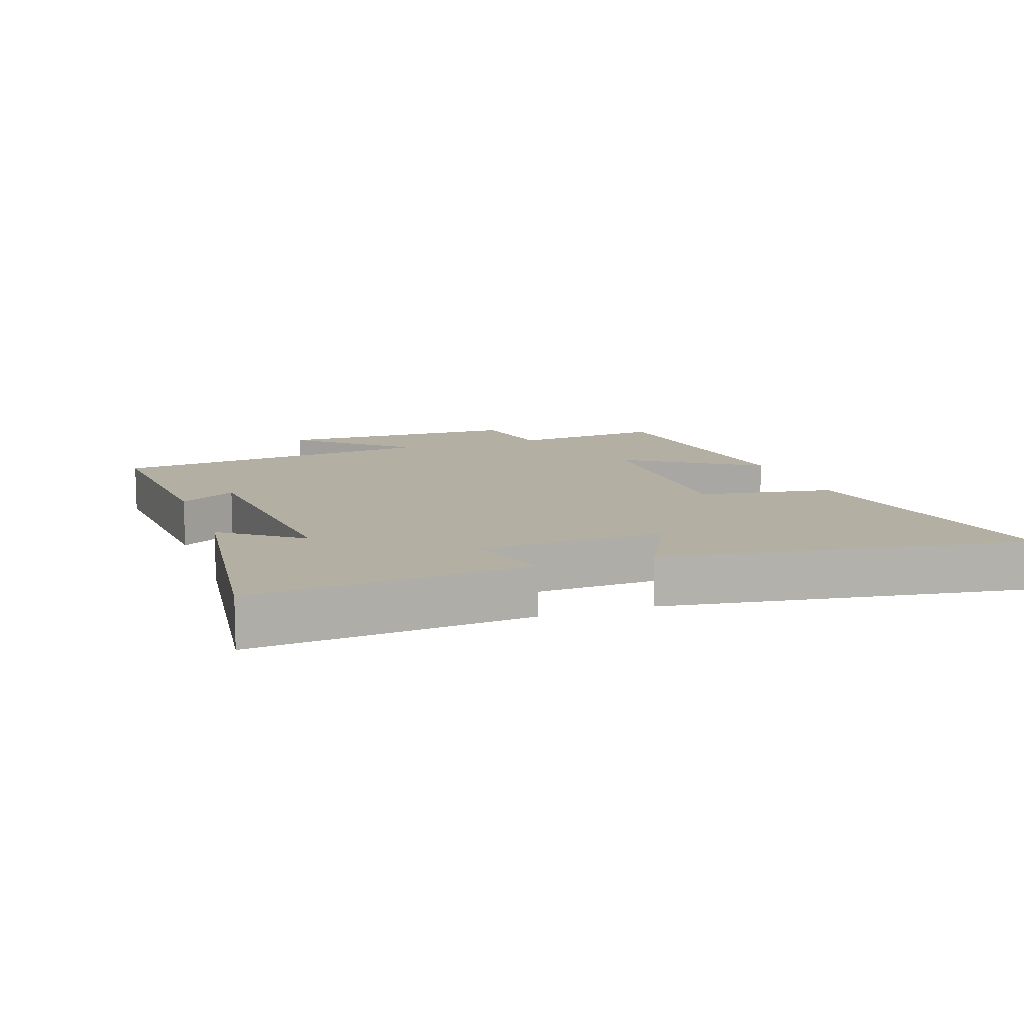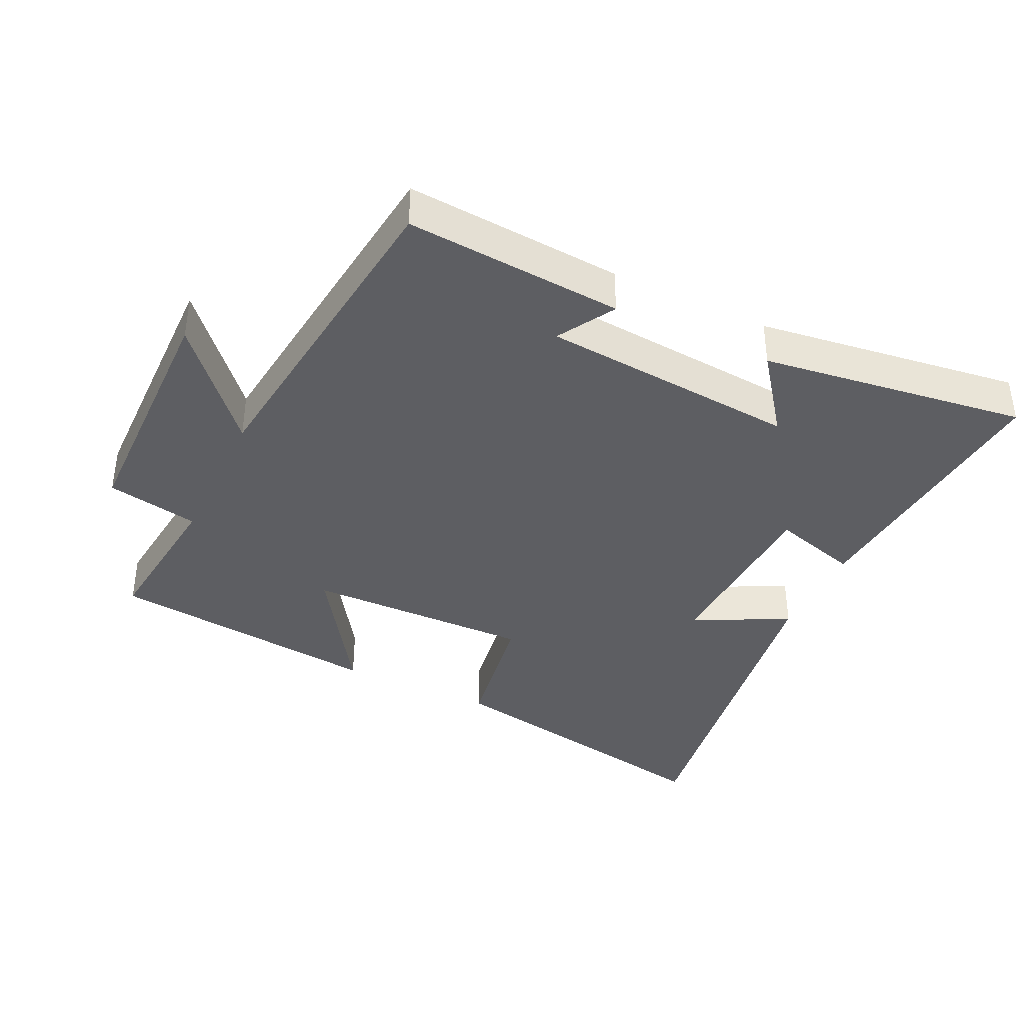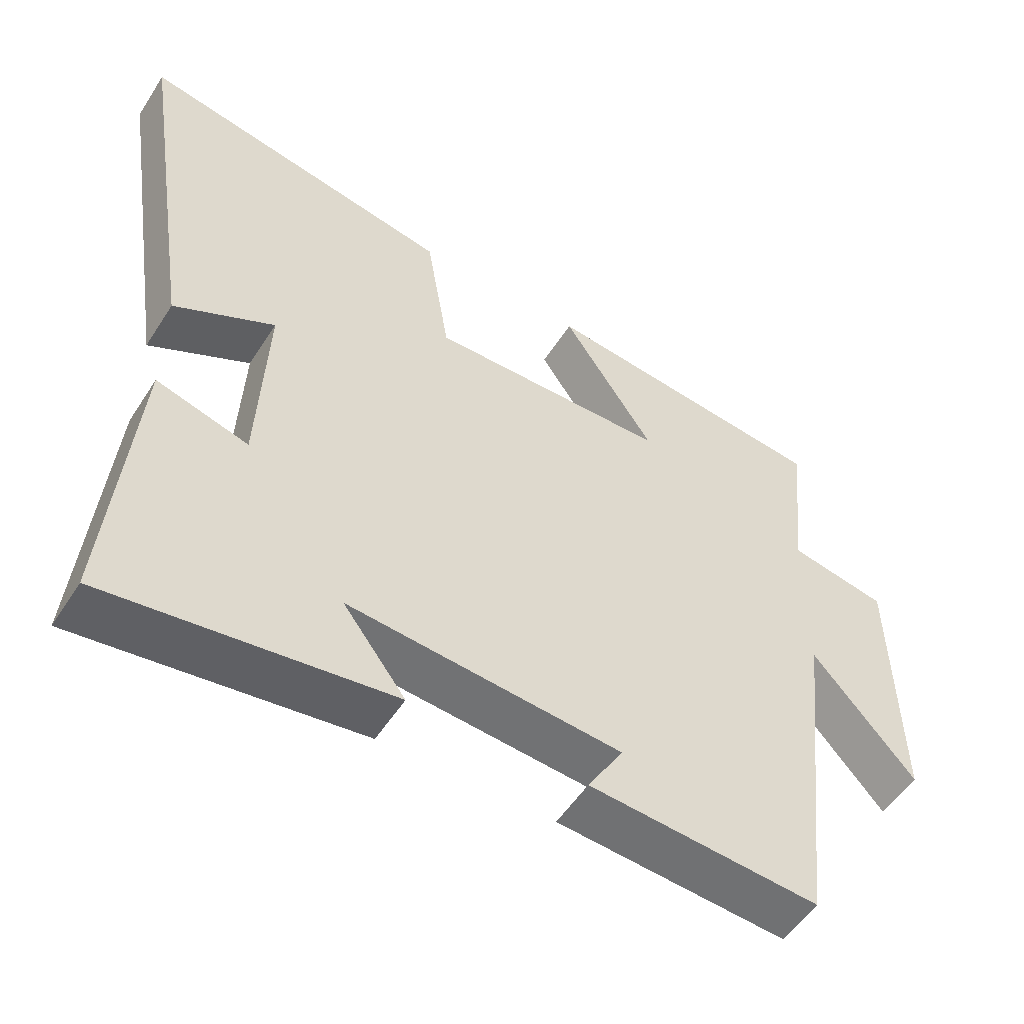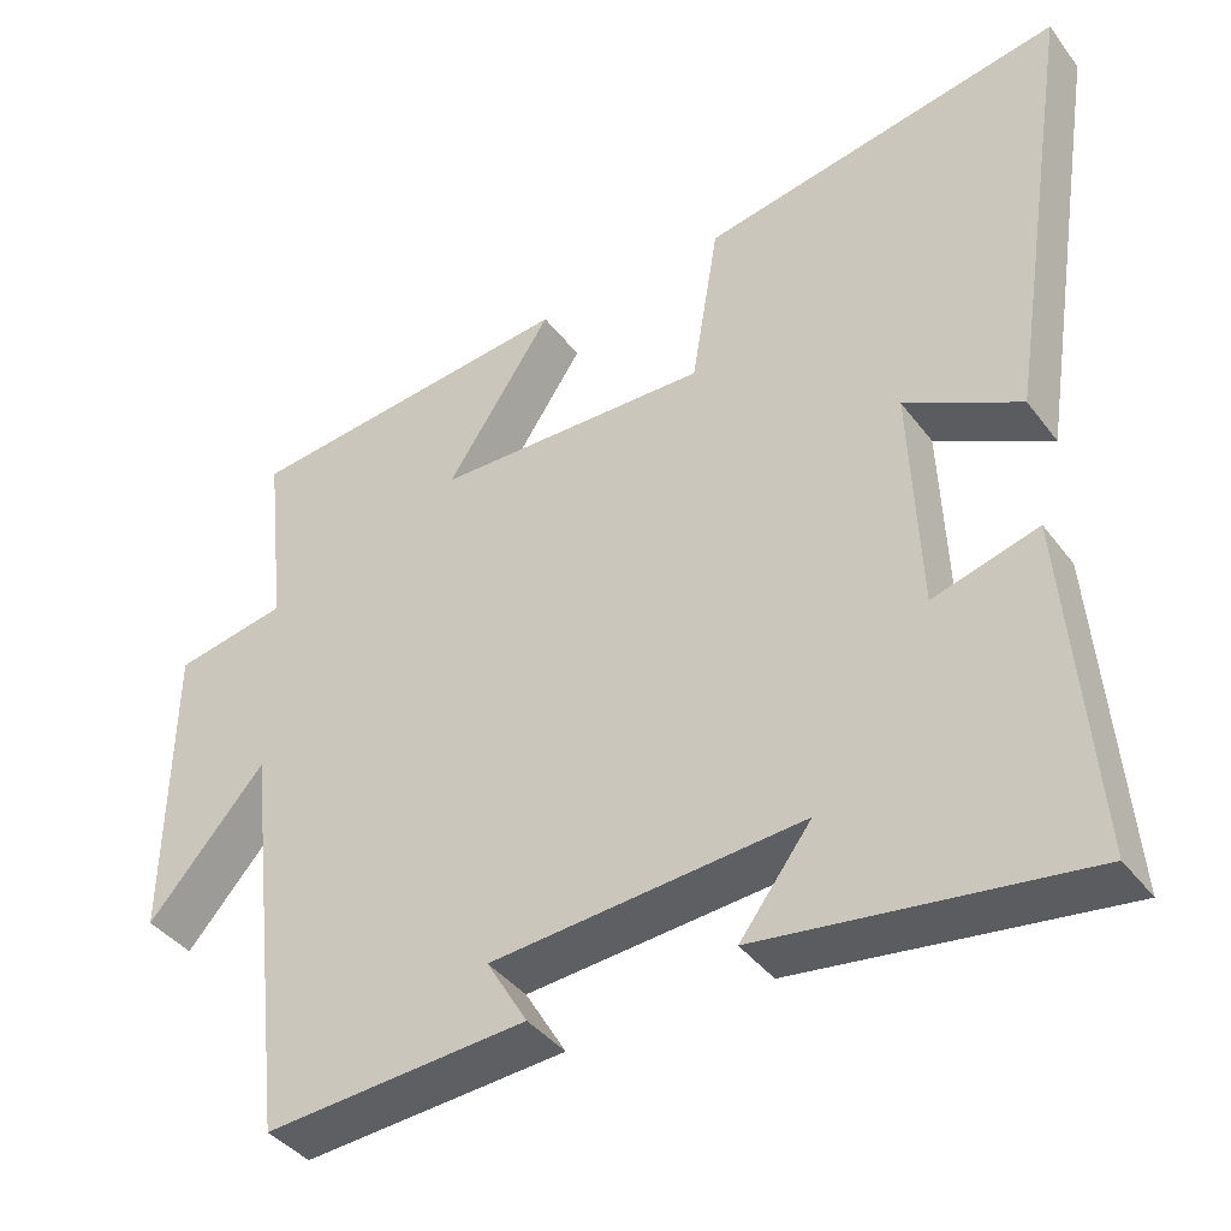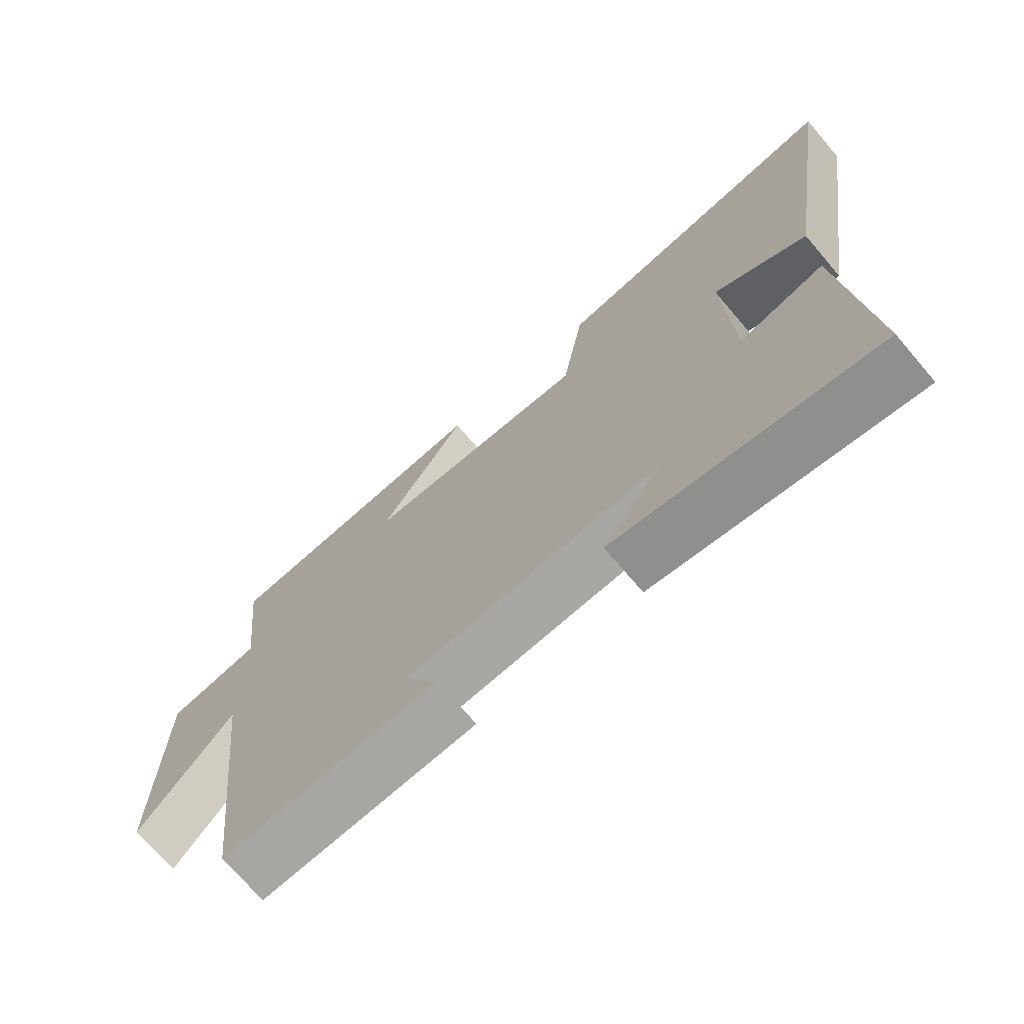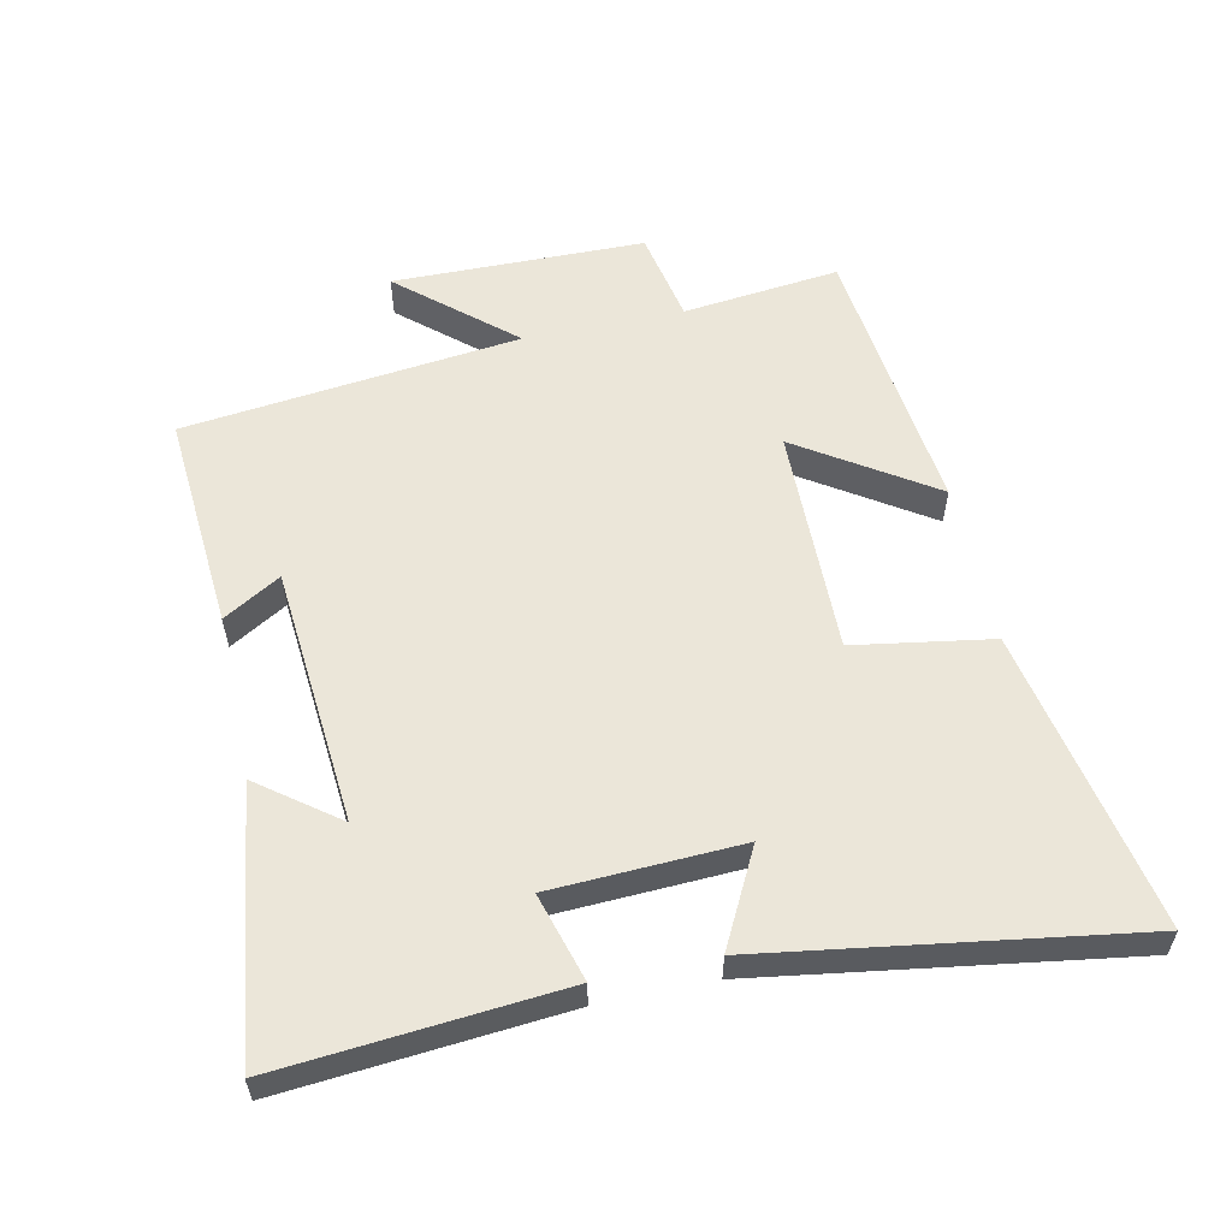
<metadata>
{"format":"obj","ext":"obj","renderer":"f3d","projection":"perspective","resolution":1024,"background":"white","views":[{"elev":11.2,"azim":-109.4,"up":"+Y"},{"elev":-38.7,"azim":154.5,"up":"+Y"},{"elev":-53.4,"azim":-32.0,"up":"+Z"},{"elev":-39.9,"azim":-146.8,"up":"+Z"},{"elev":-71.2,"azim":-139.5,"up":"+Z"},{"elev":57.0,"azim":-102.2,"up":"+Y"}]}
</metadata>
<code>
v -0.585 0.07 0.586
v -0.134 0.07 0.5
v -0.1 0.07 0.294
v 0.242 0.07 0.3
v 0.11 0.07 0.5
v 0.526 0.07 0.453
v 0.5 0.07 0.218
v 0.64 0.07 0.191
v 0.646 0.07 -0.187
v 0.5 0.07 -0.02
v 0.442 0.07 -0.524
v 0.114 0.07 -0.5
v 0.165 0.07 -0.414
v -0.223 0.07 -0.382
v -0.134 0.07 -0.5
v -0.535 0.07 -0.554
v -0.5 0.07 -0.134
v -0.369 0.07 -0.172
v -0.357 0.07 0.11
v -0.5 0.07 0.036
v -0.585 0 0.586
v -0.134 0 0.5
v -0.1 0 0.294
v 0.242 0 0.3
v 0.11 0 0.5
v 0.526 0 0.453
v 0.5 0 0.218
v 0.64 0 0.191
v 0.646 0 -0.187
v 0.5 0 -0.02
v 0.442 0 -0.524
v 0.114 0 -0.5
v 0.165 0 -0.414
v -0.223 0 -0.382
v -0.134 0 -0.5
v -0.535 0 -0.554
v -0.5 0 -0.134
v -0.369 0 -0.172
v -0.357 0 0.11
v -0.5 0 0.036
f 19 20 1 2
f 18 19 2 3
f 16 17 18
f 16 18 3 4
f 14 15 16
f 14 16 4
f 13 14 4
f 10 11 12 13
f 10 13 4
f 7 8 9 10
f 7 10 4 5
f 5 6 7
f 22 21 40 39
f 23 22 39 38
f 38 37 36
f 24 23 38 36
f 36 35 34
f 24 36 34
f 24 34 33
f 33 32 31 30
f 24 33 30
f 30 29 28 27
f 25 24 30 27
f 27 26 25
f 1 21 22 2
f 2 22 23 3
f 3 23 24 4
f 4 24 25 5
f 5 25 26 6
f 6 26 27 7
f 7 27 28 8
f 8 28 29 9
f 9 29 30 10
f 10 30 31 11
f 11 31 32 12
f 12 32 33 13
f 13 33 34 14
f 14 34 35 15
f 15 35 36 16
f 16 36 37 17
f 17 37 38 18
f 18 38 39 19
f 19 39 40 20
f 20 40 21 1

</code>
